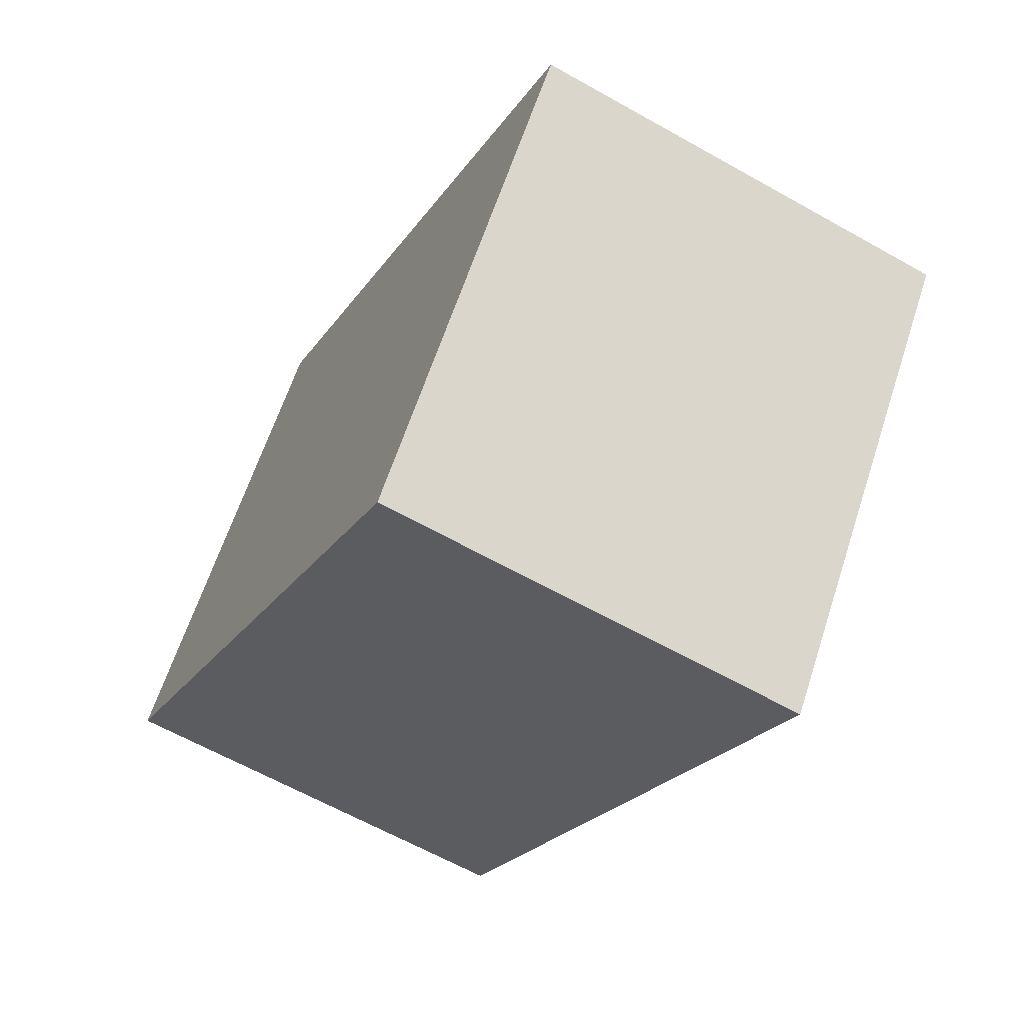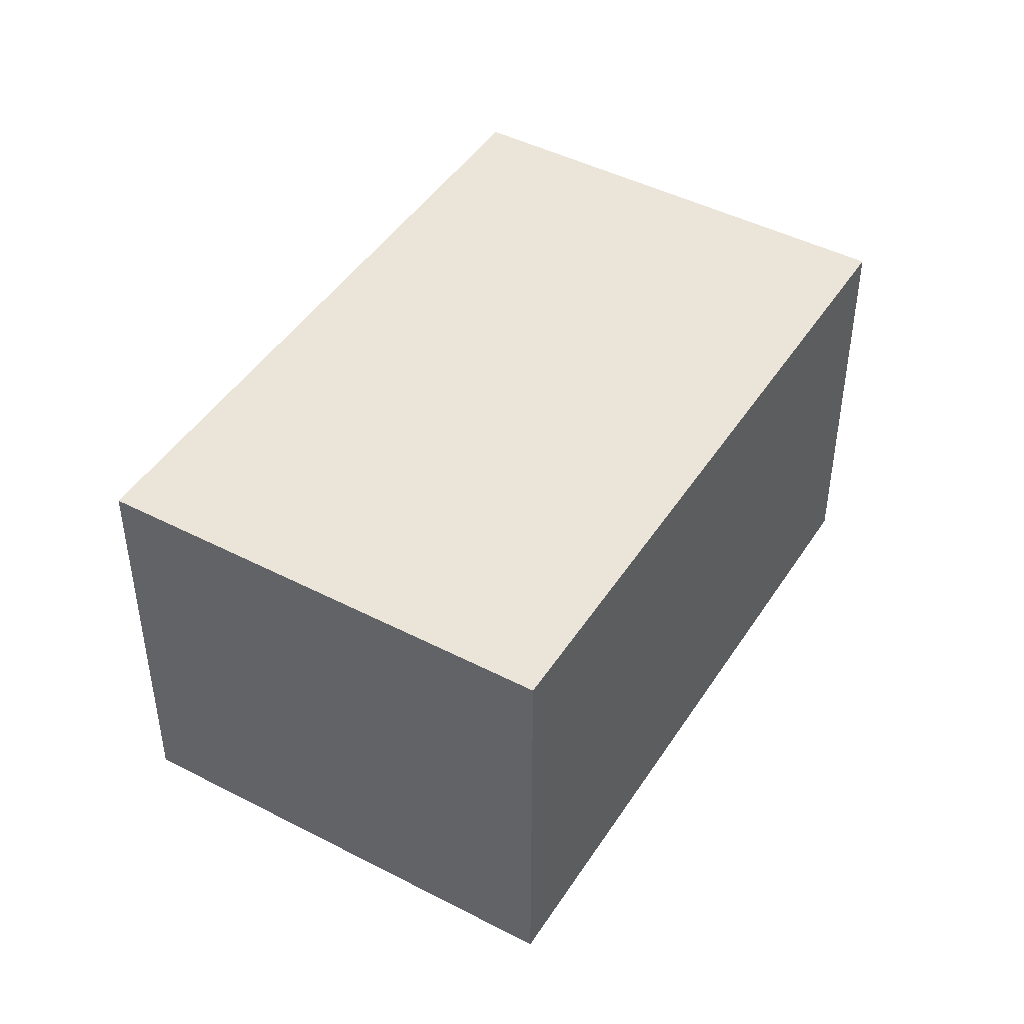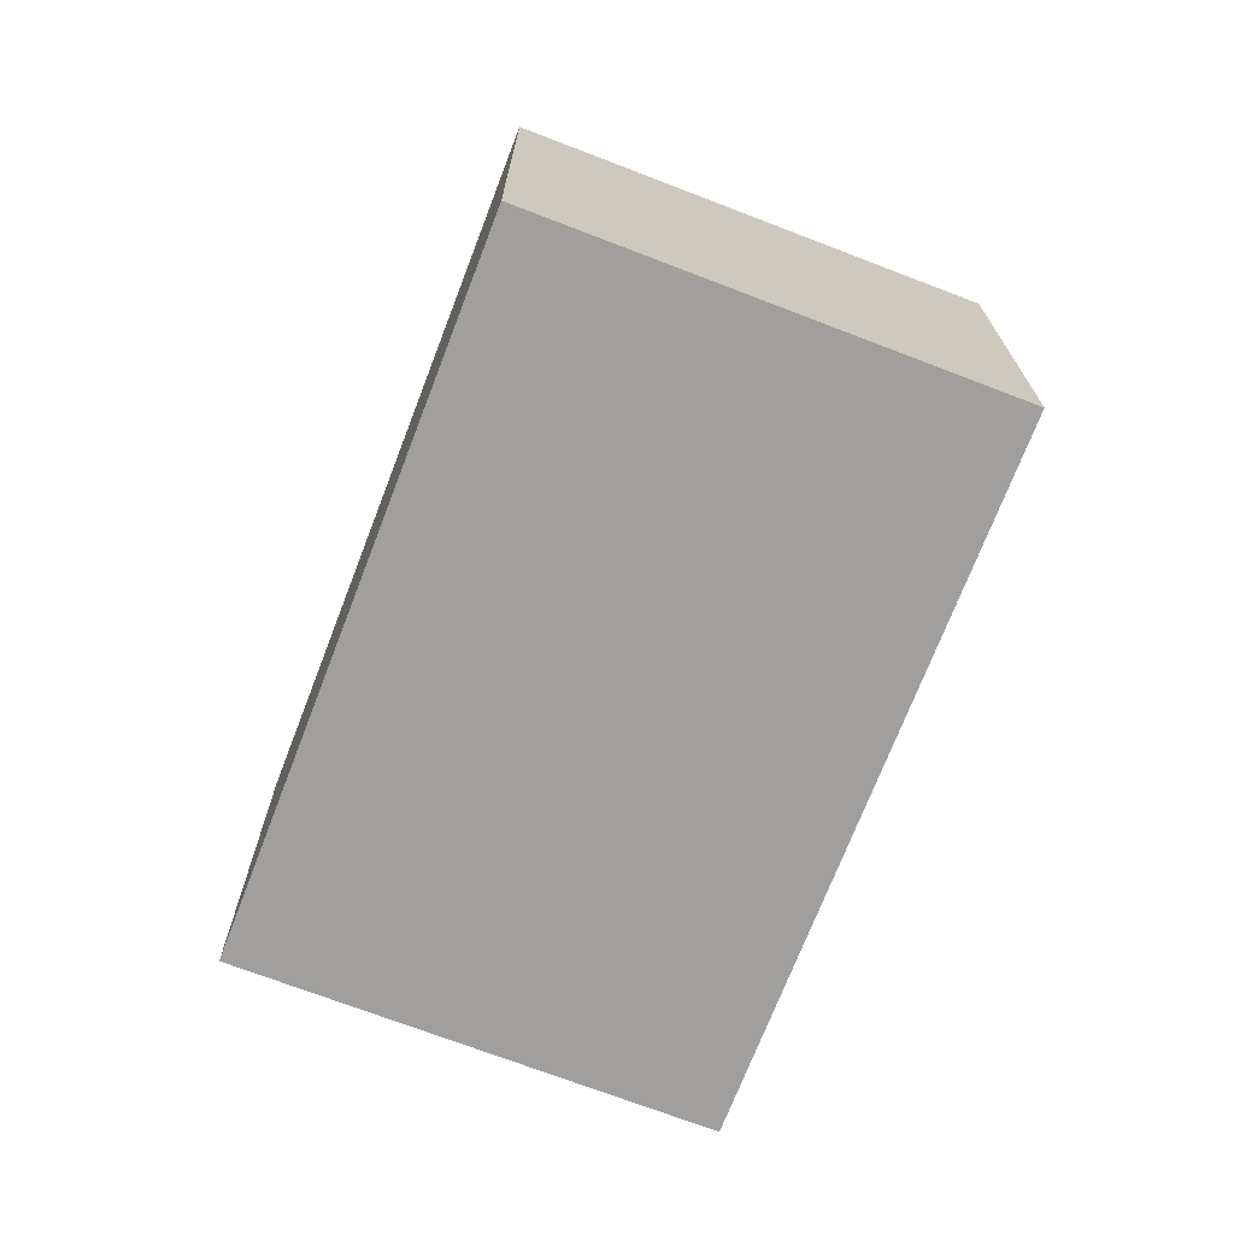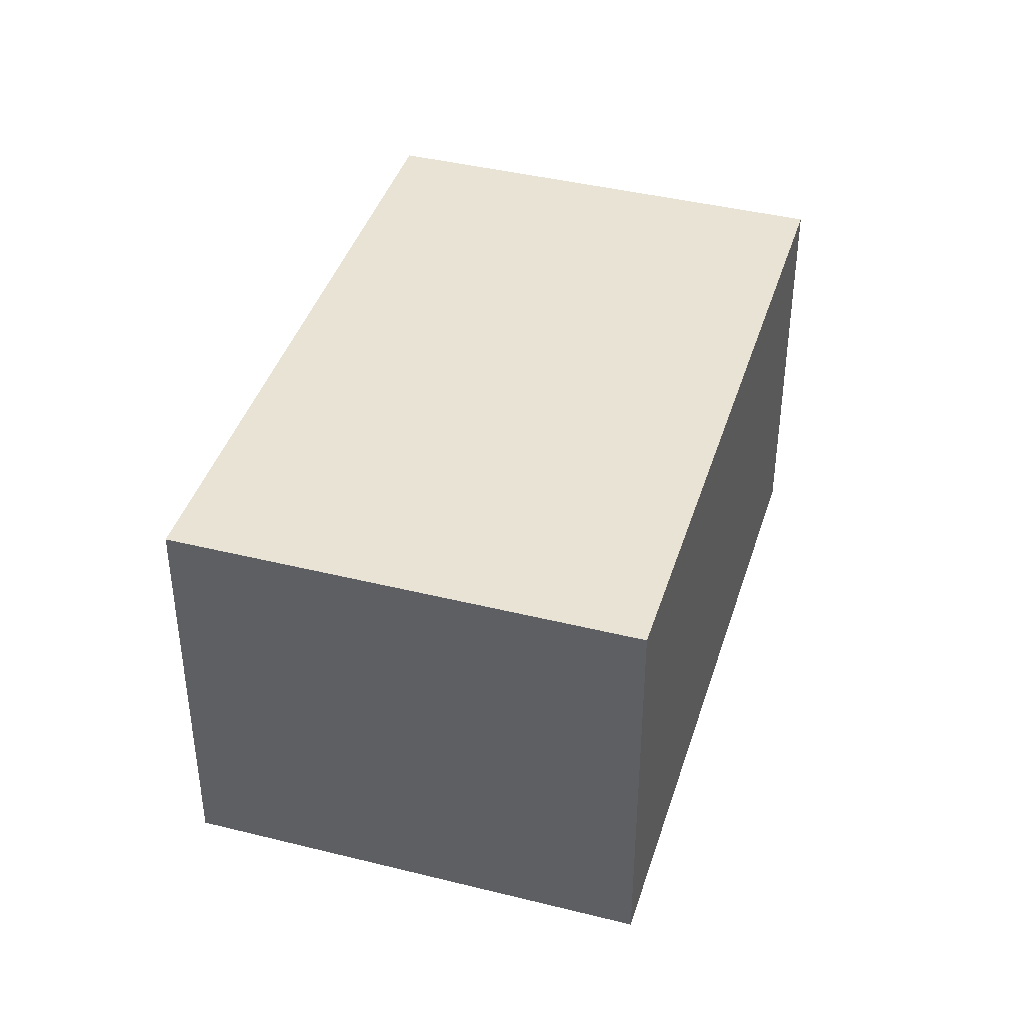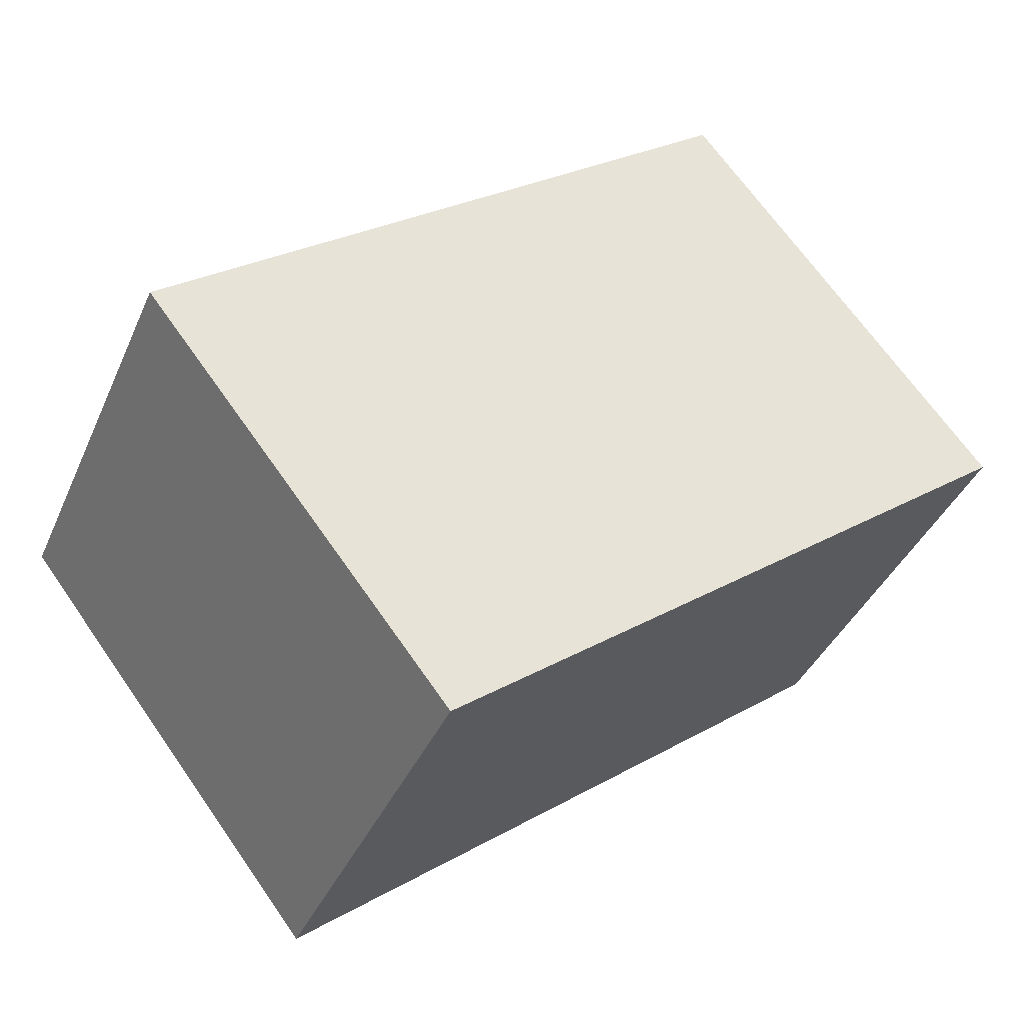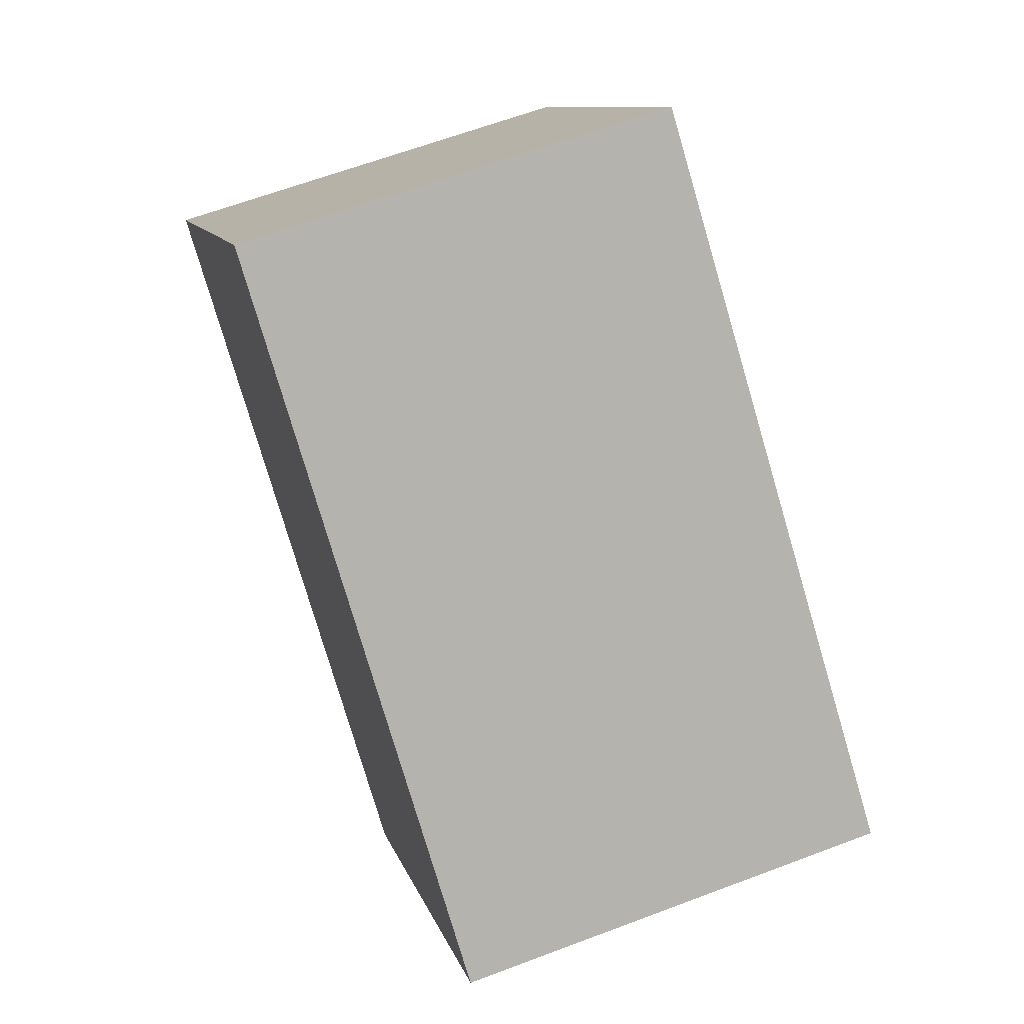
<metadata>
{"format":"obj","ext":"obj","renderer":"f3d","projection":"perspective","resolution":1024,"background":"white","views":[{"elev":-62.5,"azim":-119.8,"up":"+Z"},{"elev":45.4,"azim":-97.1,"up":"+Y"},{"elev":-71.3,"azim":31.0,"up":"+Y"},{"elev":41.1,"azim":68.9,"up":"+Y"},{"elev":-39.1,"azim":-22.0,"up":"+Z"},{"elev":63.5,"azim":-110.9,"up":"+Z"}]}
</metadata>
<code>
v  3.211 2.326 2.506
v  1.653 2.326 -2.118
v  0 2.326 1.424e-16
v  4.864 2.326 0.388
v  0 0 0
v  3.211 -1.534e-16 2.506
v  4.864 -2.376e-17 0.388
v  1.653 1.297e-16 -2.118
g defaultobject
f 1 2 3
f 2 1 4
f 5 1 3
f 1 5 6
f 6 4 1
f 4 6 7
f 7 2 4
f 2 7 8
f 8 3 2
f 3 8 5
f 8 6 5
f 6 8 7

</code>
